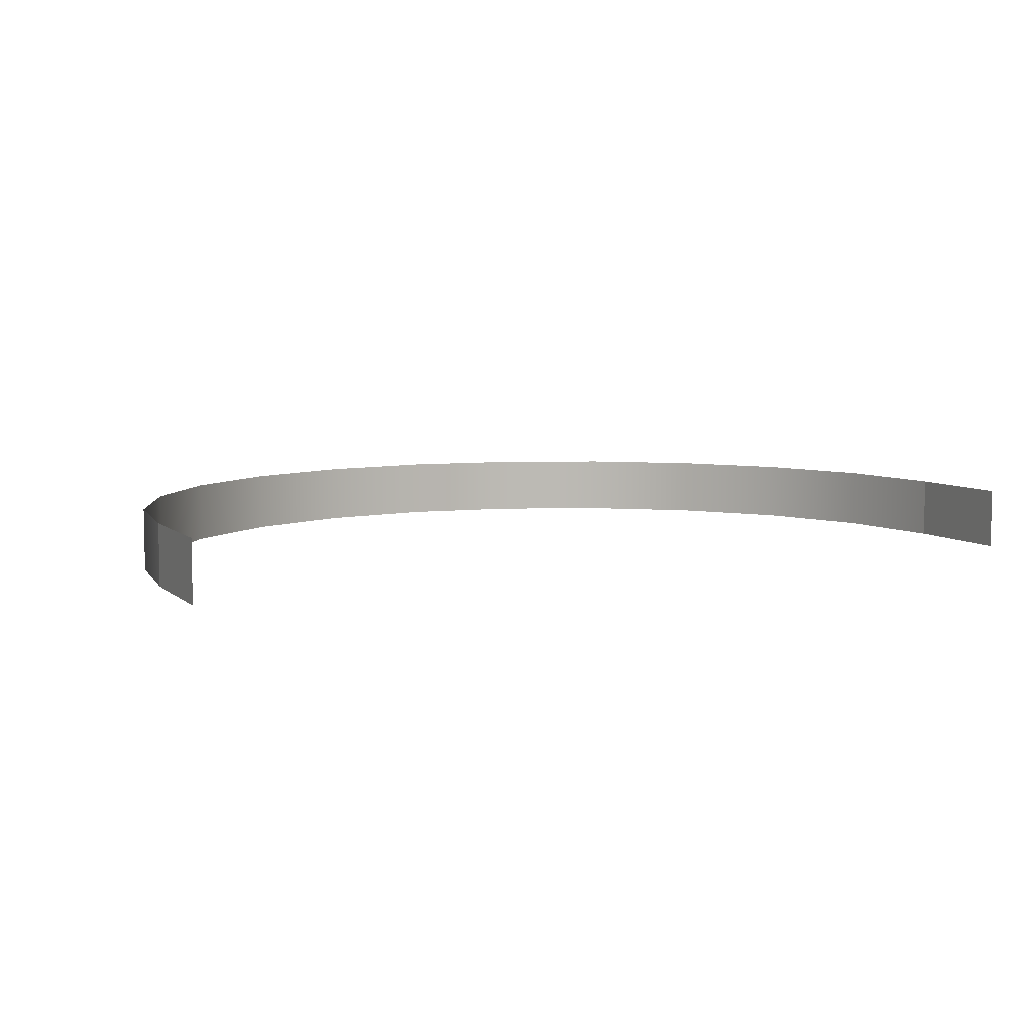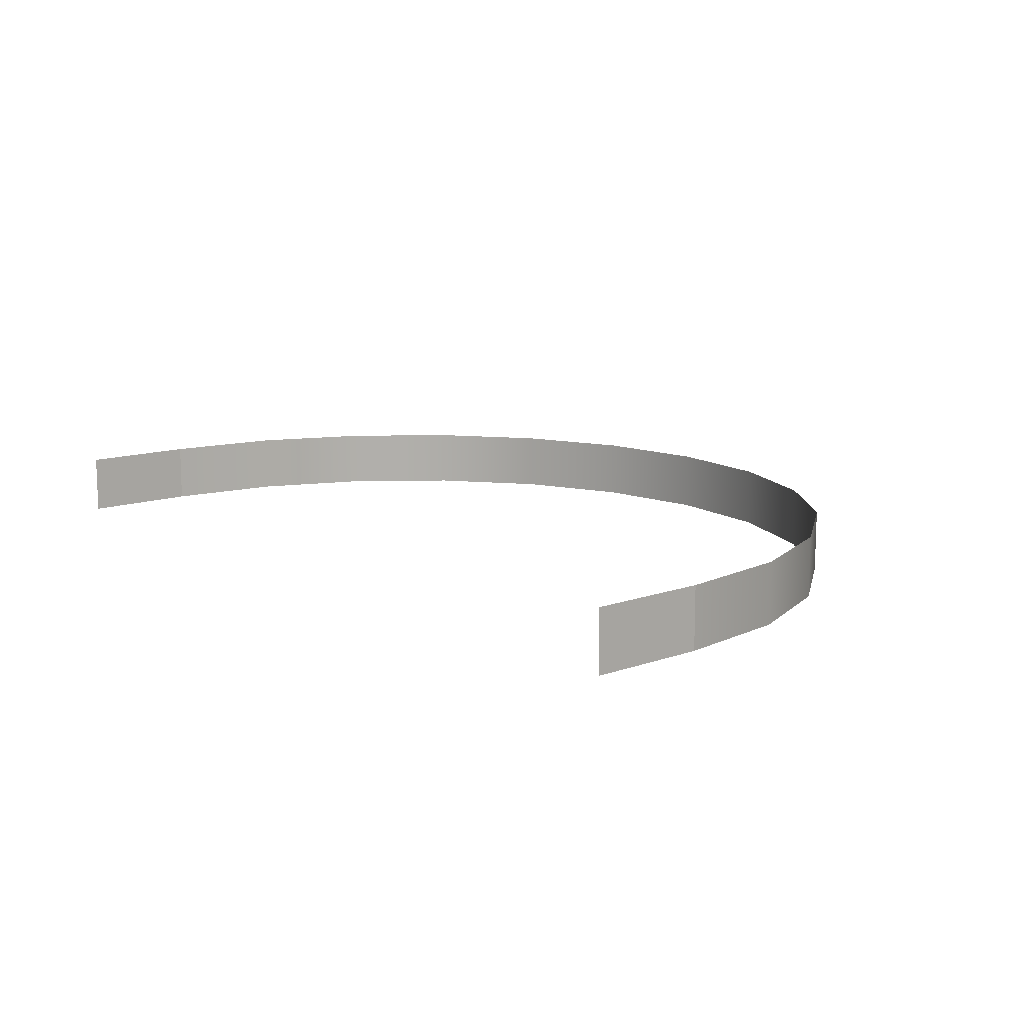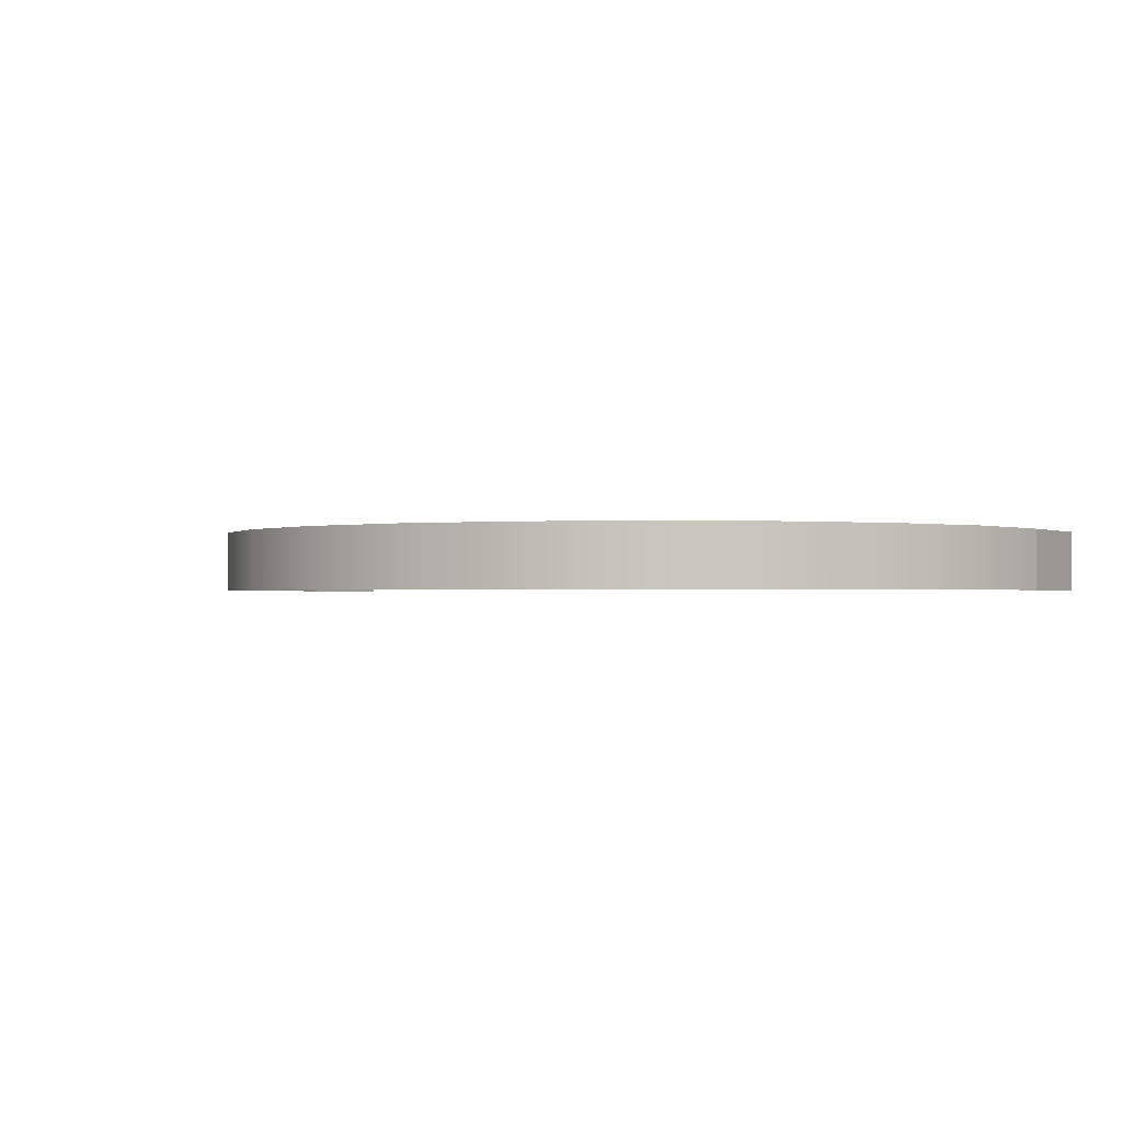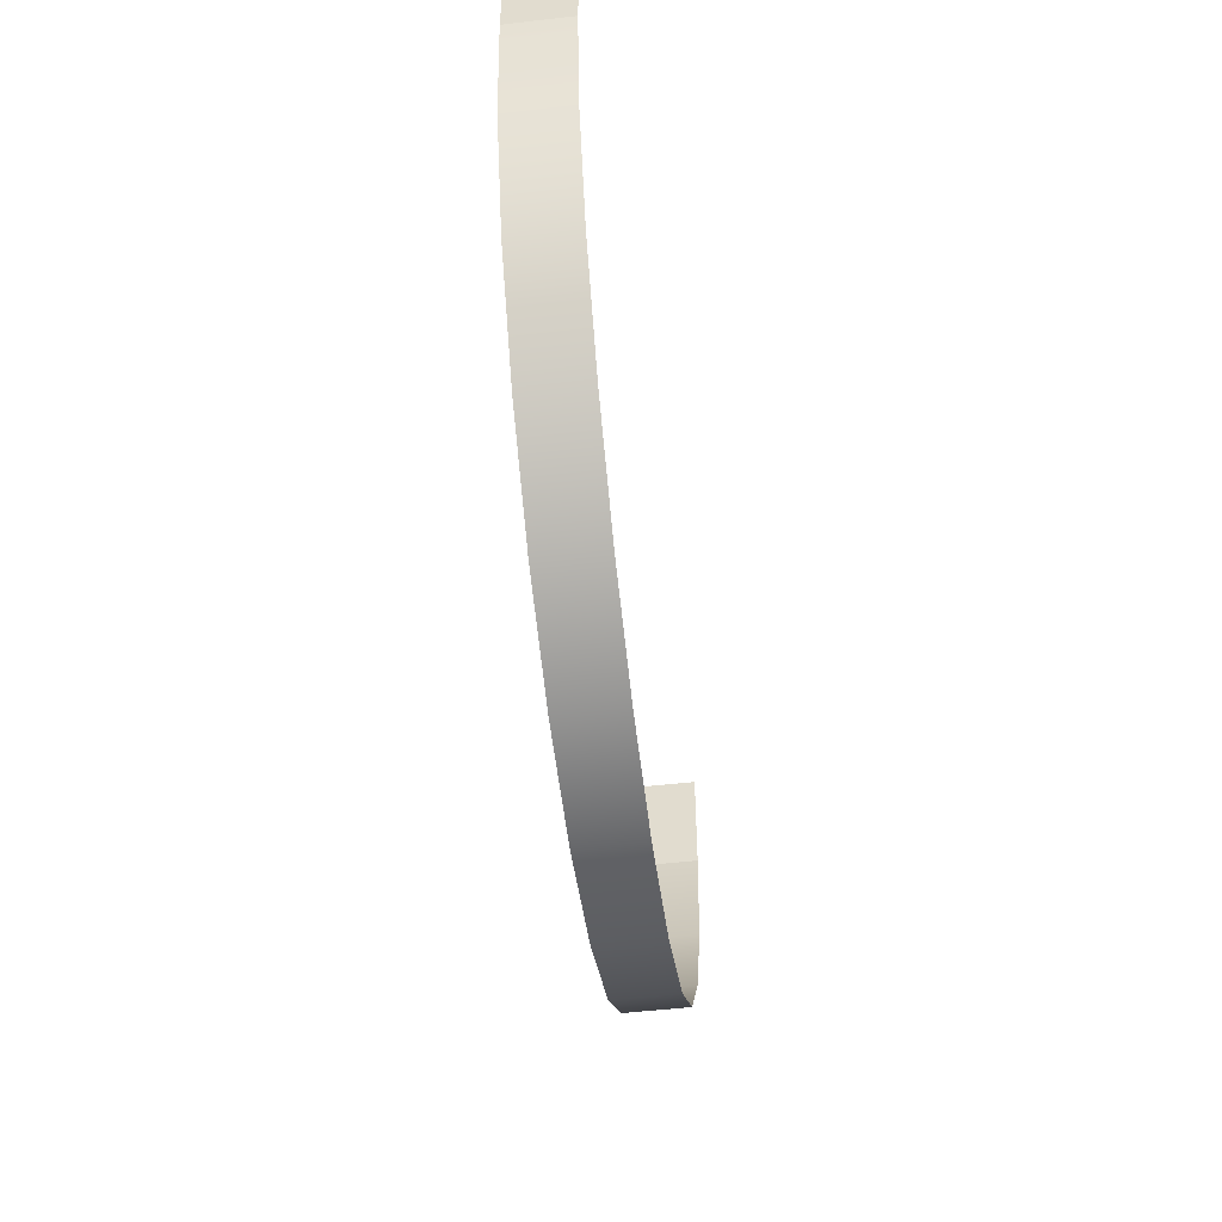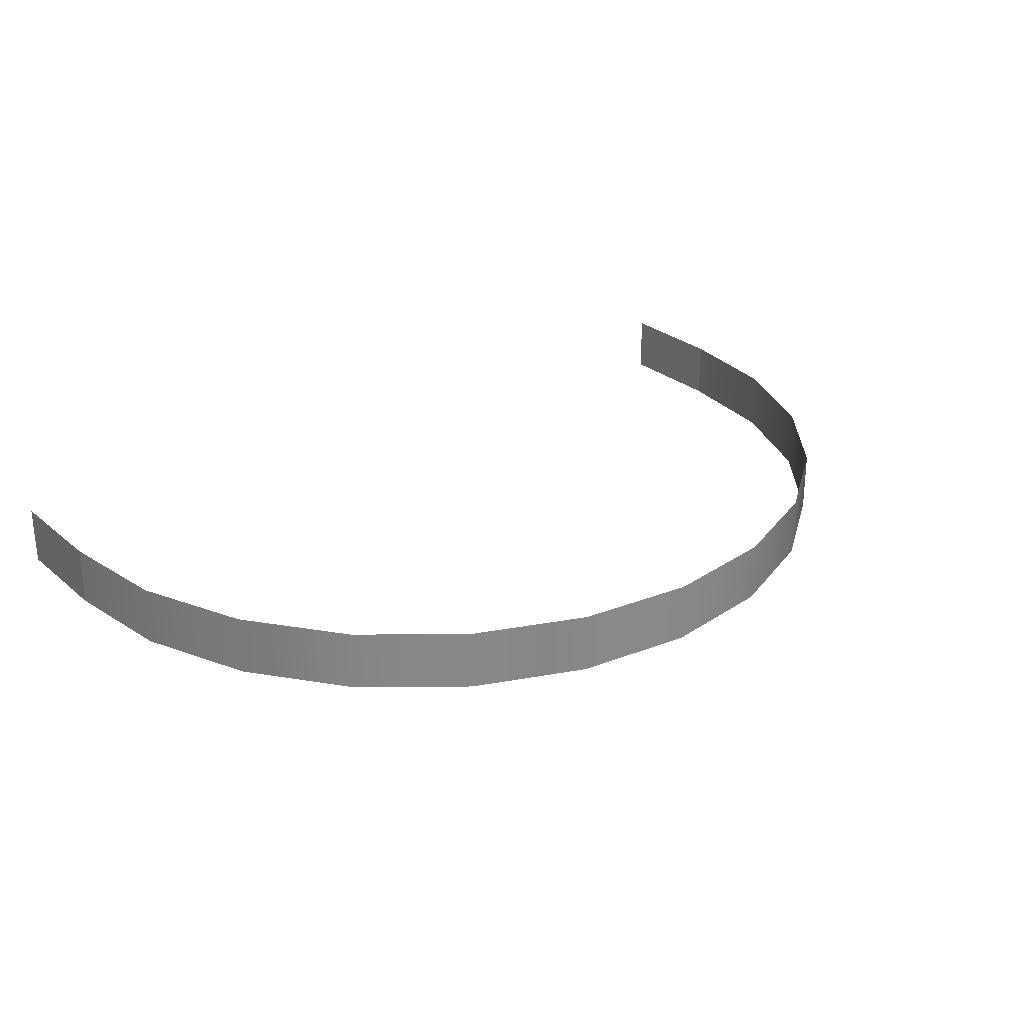
<metadata>
{"format":"obj","ext":"obj","renderer":"f3d","projection":"perspective","resolution":1024,"background":"white","views":[{"elev":6.8,"azim":154.5,"up":"+Z"},{"elev":12.1,"azim":-130.2,"up":"+Z"},{"elev":-1.0,"azim":31.1,"up":"+Z"},{"elev":-52.1,"azim":97.1,"up":"+Y"},{"elev":27.6,"azim":-38.2,"up":"+Z"}]}
</metadata>
<code>
o Group3/mesh3/mesh3-geometry#mesh3-geometry
v -0.34 0.02378 0.09557
v -0.3791 0.1182 0.04264
v -0.34 0.02378 0.04264
v -0.3791 0.1182 0.09557
v -0.2778 -0.05729 0.09557
v -0.3925 0.2195 0.04264
v -0.2778 -0.05729 0.04264
v -0.3925 0.2195 0.09557
v -0.1968 -0.1195 0.09557
v -0.3925 0.3208 0.09557
v -0.1968 -0.1195 0.04264
v -0.3925 0.3208 0.04264
v -0.1024 -0.1586 0.04264
v -0.1024 -0.1586 0.09557
v -0.001056 -0.1719 0.04264
v -0.001056 -0.1719 0.09557
v 0.1003 -0.1586 0.04264
v 0.1003 -0.1586 0.09557
v 0.1947 -0.1195 0.04264
v 0.1947 -0.1195 0.09557
v 0.2757 -0.05729 0.04264
v 0.2757 -0.05729 0.09557
v 0.3379 0.02378 0.09557
v 0.3379 0.02378 0.04264
v 0.377 0.1182 0.04264
v 0.377 0.1182 0.09557
v 0.3904 0.2195 0.09557
v 0.3904 0.2195 0.04264
v 0.3904 0.3208 0.04264
v 0.3904 0.3208 0.09557
f 1 2 3
f 2 1 4
f 3 2 1
f 4 1 2
f 3 5 1
f 1 5 3
f 4 6 2
f 2 6 4
f 5 3 7
f 7 3 5
f 6 4 8
f 8 4 6
f 7 9 5
f 5 9 7
f 10 6 8
f 8 6 10
f 9 7 11
f 11 7 9
f 6 10 12
f 12 10 6
f 13 9 11
f 11 9 13
f 9 13 14
f 14 13 9
f 15 14 13
f 13 14 15
f 14 15 16
f 16 15 14
f 17 16 15
f 15 16 17
f 16 17 18
f 18 17 16
f 19 18 17
f 17 18 19
f 18 19 20
f 20 19 18
f 21 20 19
f 19 20 21
f 20 21 22
f 22 21 20
f 21 23 22
f 22 23 21
f 23 21 24
f 24 21 23
f 25 23 24
f 24 23 25
f 23 25 26
f 26 25 23
f 25 27 26
f 26 27 25
f 27 25 28
f 28 25 27
f 29 27 28
f 28 27 29
f 27 29 30
f 30 29 27

</code>
